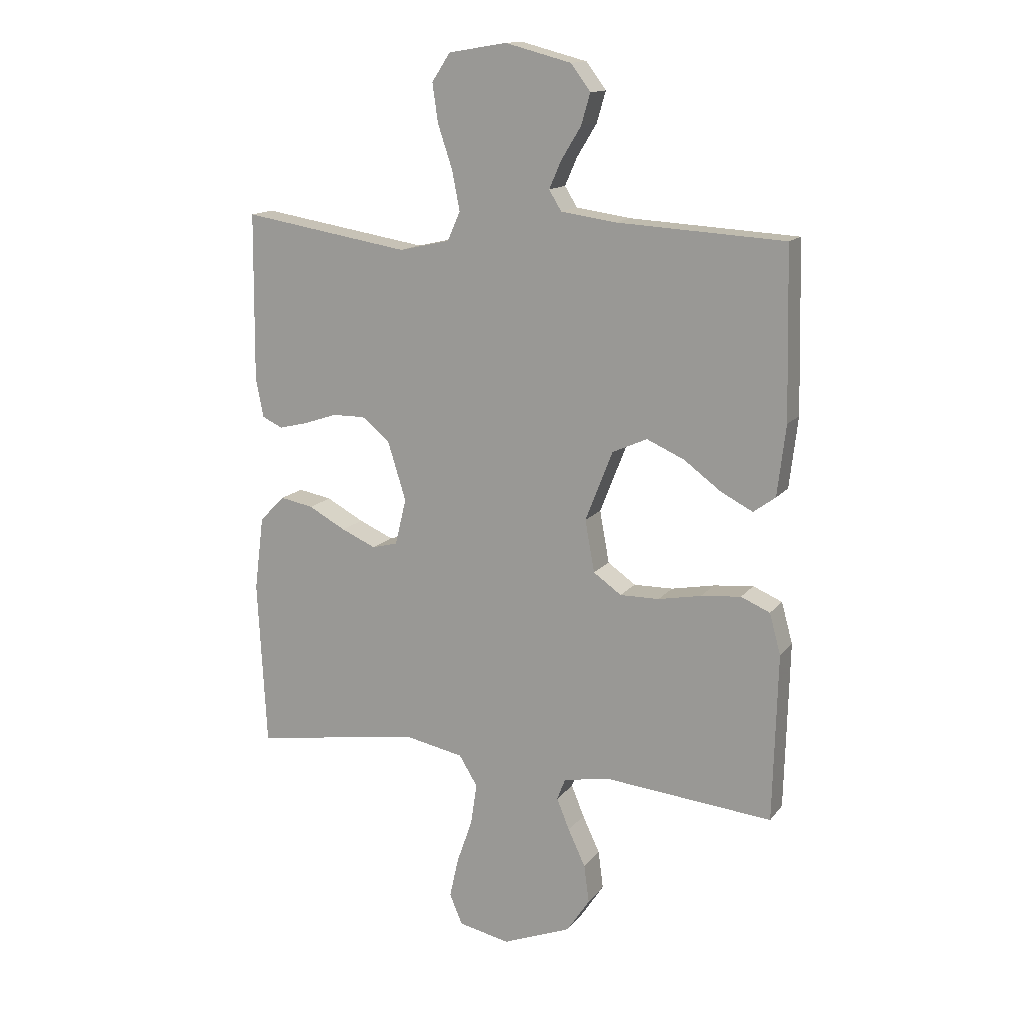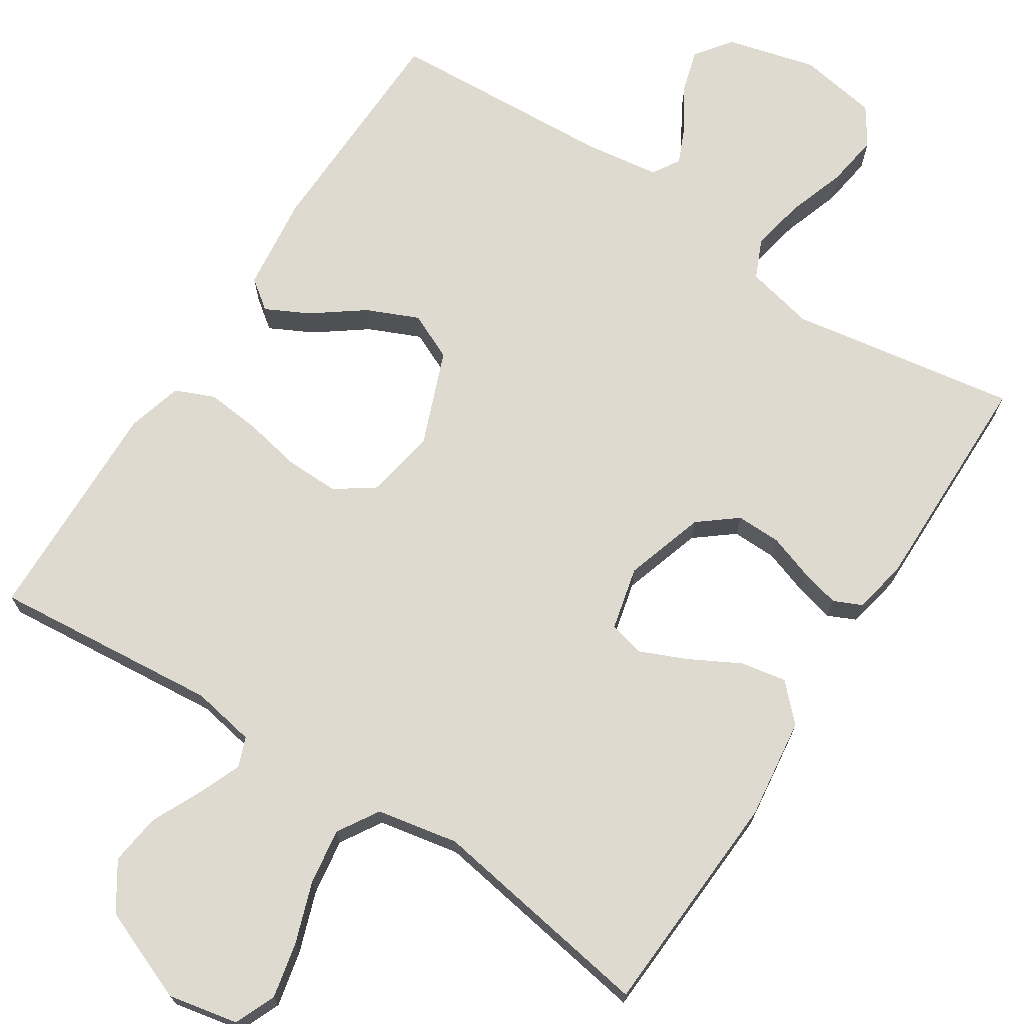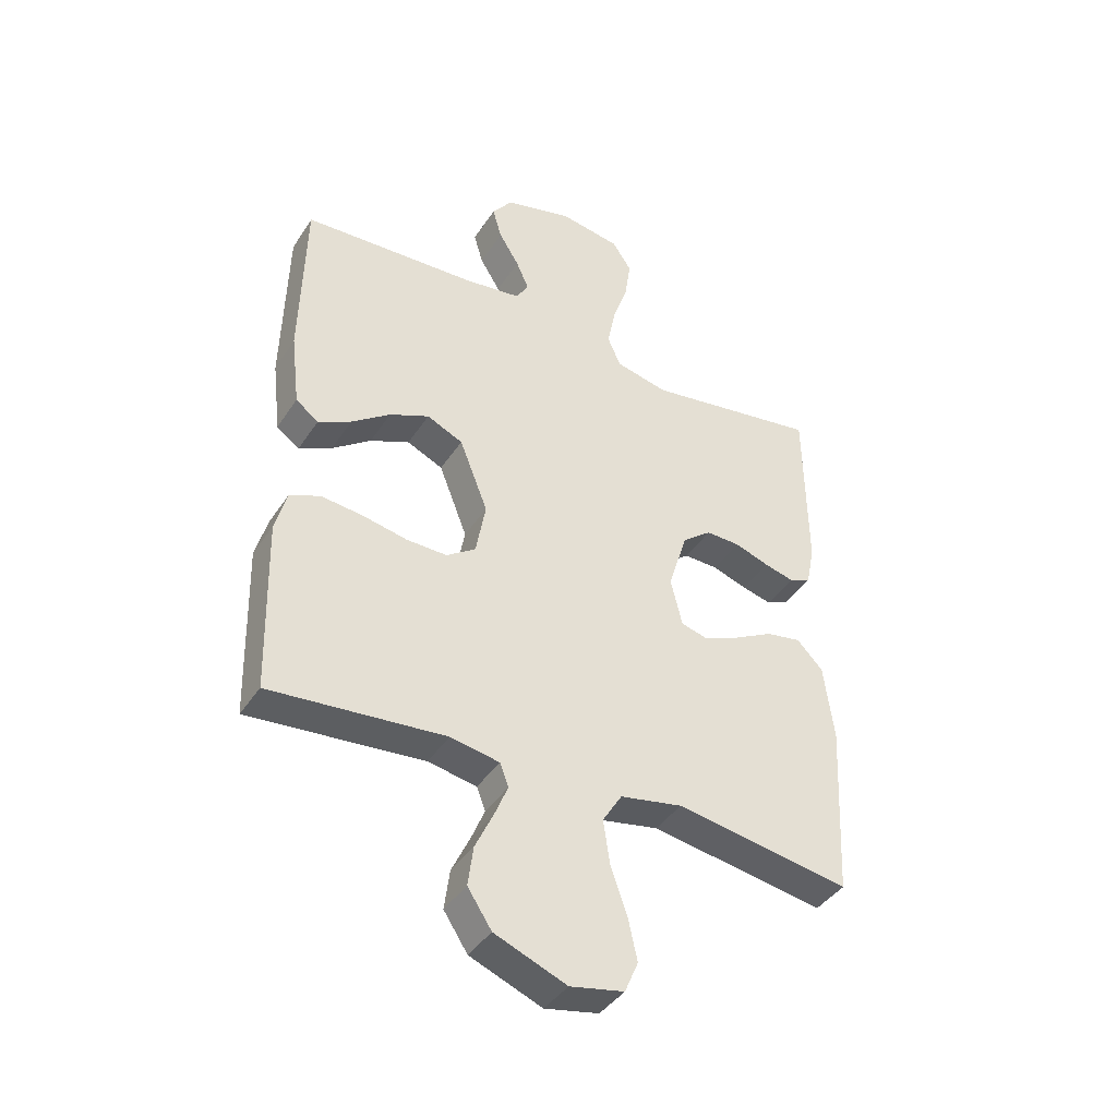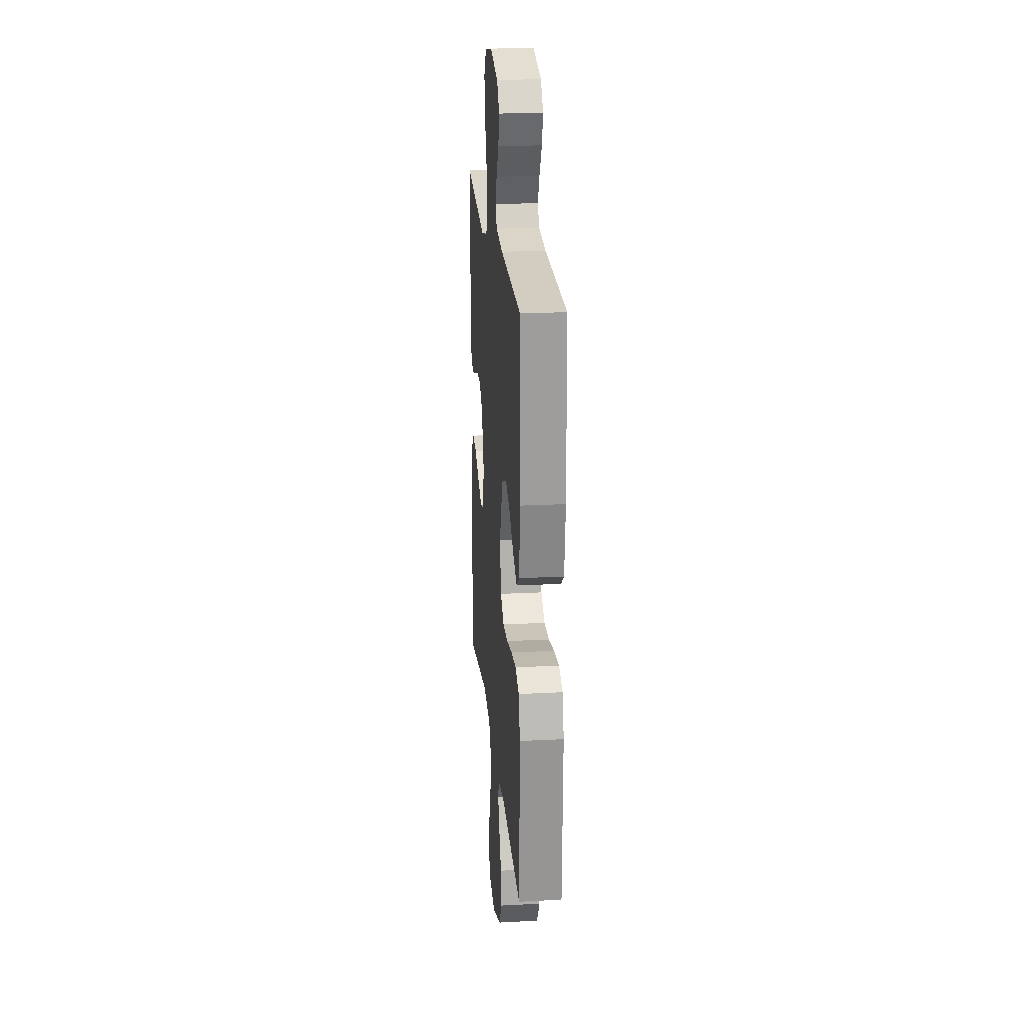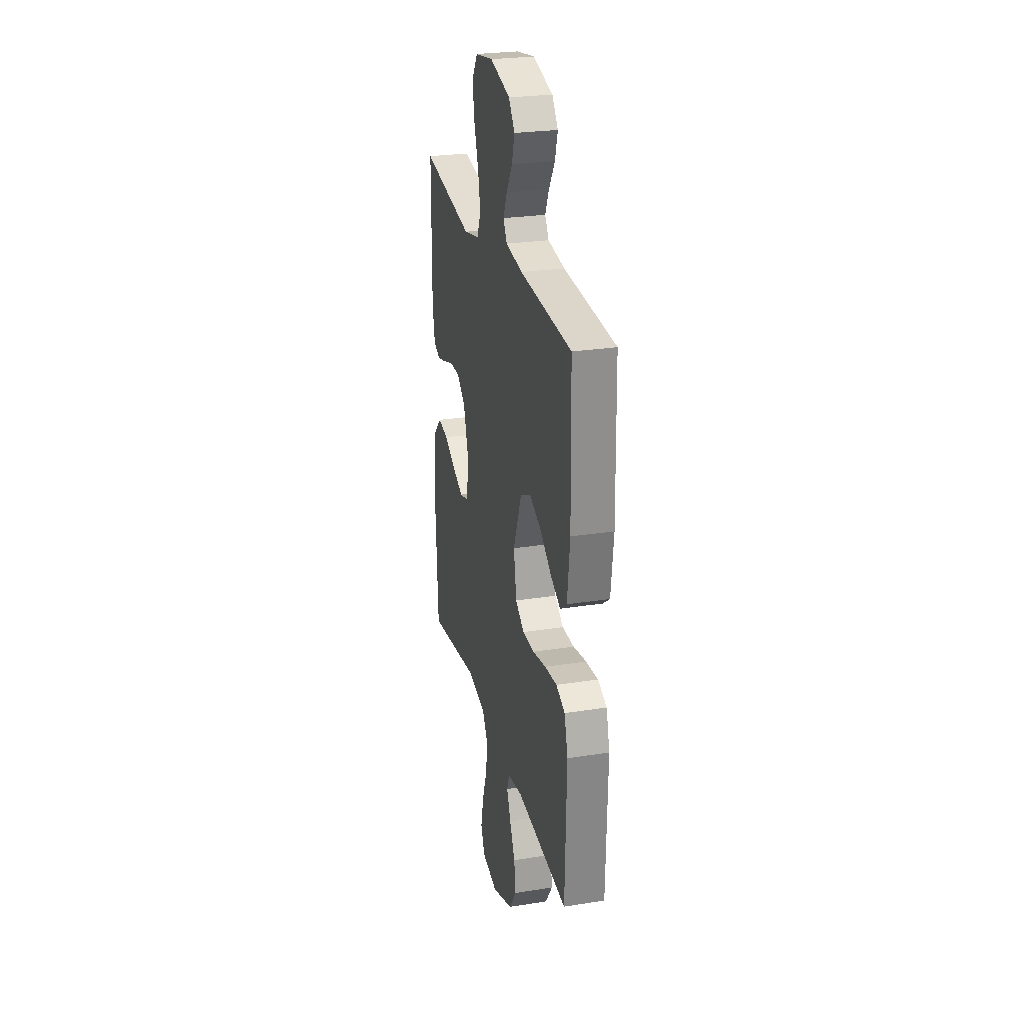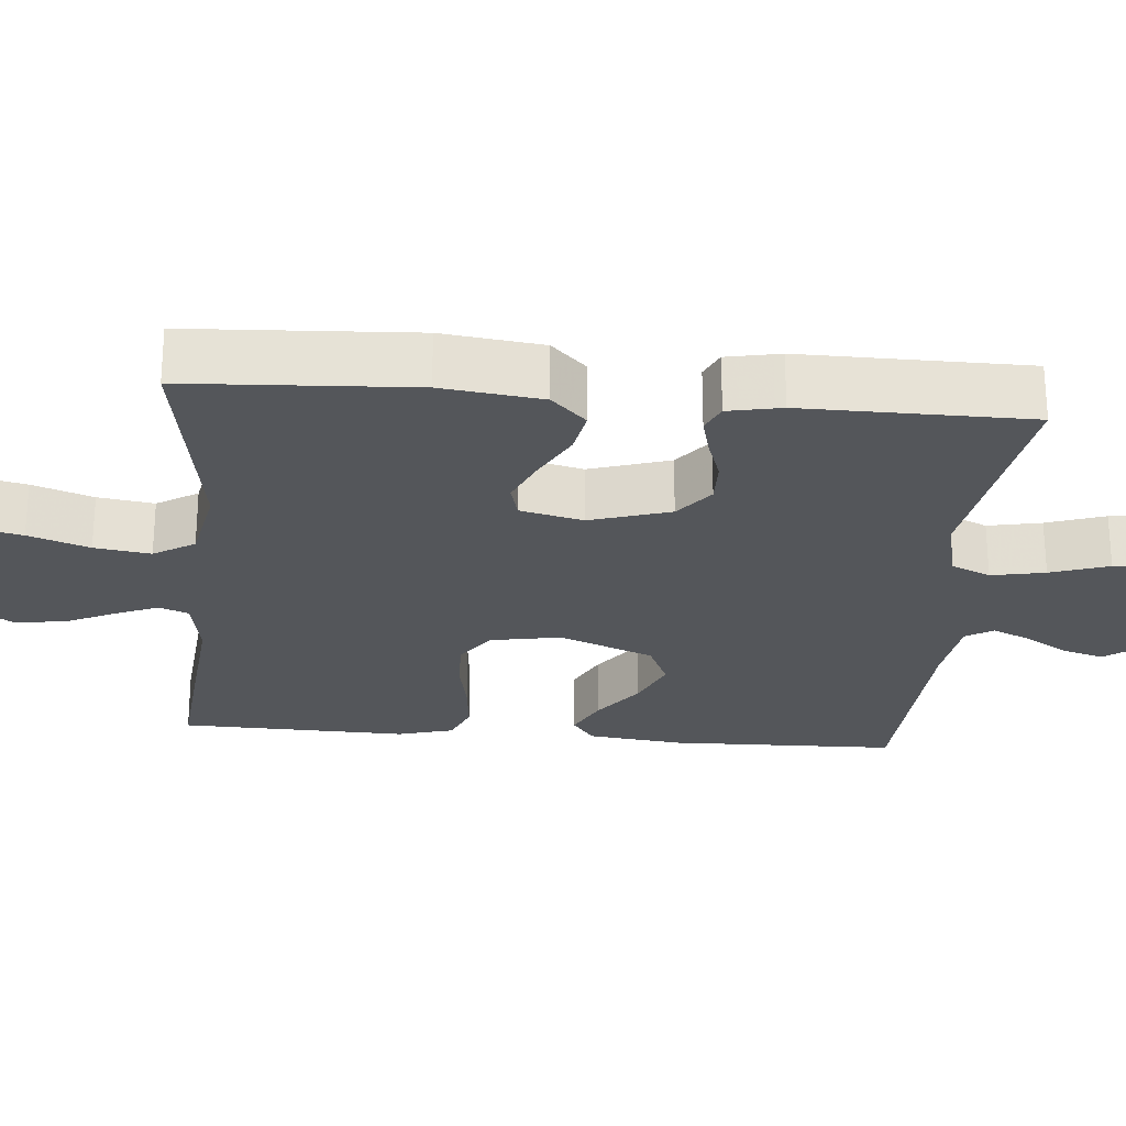
<metadata>
{"format":"obj","ext":"obj","renderer":"f3d","projection":"perspective","resolution":1024,"background":"white","views":[{"elev":14.2,"azim":23.9,"up":"+Z"},{"elev":71.0,"azim":-147.0,"up":"+Y"},{"elev":-41.2,"azim":149.6,"up":"+Z"},{"elev":21.3,"azim":84.7,"up":"+Z"},{"elev":26.5,"azim":76.1,"up":"+Z"},{"elev":-25.5,"azim":-94.9,"up":"+Y"}]}
</metadata>
<code>
v 0.5 0.07 -0.5
v 0.2 0.07 -0.472
v 0.116 0.07 -0.487
v 0.101 0.07 -0.526
v 0.124 0.07 -0.582
v 0.155 0.07 -0.648
v 0.164 0.07 -0.716
v 0.123 0.07 -0.778
v 0 0.07 -0.827
v -0.092 0.07 -0.808
v -0.115 0.07 -0.754
v -0.099 0.07 -0.681
v -0.071 0.07 -0.601
v -0.06 0.07 -0.527
v -0.093 0.07 -0.473
v -0.2 0.07 -0.452
v -0.5 0.07 -0.5
v -0.516 0.07 -0.2
v -0.499 0.07 -0.067
v -0.454 0.07 -0.021
v -0.394 0.07 -0.032
v -0.327 0.07 -0.068
v -0.265 0.07 -0.095
v -0.219 0.07 -0.083
v -0.199 0.07 0
v -0.232 0.07 0.106
v -0.282 0.07 0.146
v -0.341 0.07 0.145
v -0.4 0.07 0.125
v -0.452 0.07 0.112
v -0.489 0.07 0.129
v -0.503 0.07 0.2
v -0.5 0.07 0.5
v -0.2 0.07 0.451
v -0.11 0.07 0.471
v -0.087 0.07 0.523
v -0.101 0.07 0.594
v -0.127 0.07 0.671
v -0.137 0.07 0.74
v -0.104 0.07 0.79
v 0 0.07 0.807
v 0.118 0.07 0.776
v 0.153 0.07 0.729
v 0.137 0.07 0.674
v 0.102 0.07 0.617
v 0.08 0.07 0.567
v 0.102 0.07 0.531
v 0.2 0.07 0.517
v 0.5 0.07 0.5
v 0.507 0.07 0.2
v 0.492 0.07 0.074
v 0.453 0.07 0.045
v 0.396 0.07 0.074
v 0.33 0.07 0.123
v 0.262 0.07 0.153
v 0.2 0.07 0.125
v 0.151 0.07 0
v 0.168 0.07 -0.093
v 0.218 0.07 -0.128
v 0.288 0.07 -0.127
v 0.365 0.07 -0.112
v 0.436 0.07 -0.105
v 0.488 0.07 -0.127
v 0.508 0.07 -0.2
v 0.5 0 -0.5
v 0.2 0 -0.472
v 0.116 0 -0.487
v 0.101 0 -0.526
v 0.124 0 -0.582
v 0.155 0 -0.648
v 0.164 0 -0.716
v 0.123 0 -0.778
v 0 0 -0.827
v -0.092 0 -0.808
v -0.115 0 -0.754
v -0.099 0 -0.681
v -0.071 0 -0.601
v -0.06 0 -0.527
v -0.093 0 -0.473
v -0.2 0 -0.452
v -0.5 0 -0.5
v -0.516 0 -0.2
v -0.499 0 -0.067
v -0.454 0 -0.021
v -0.394 0 -0.032
v -0.327 0 -0.068
v -0.265 0 -0.095
v -0.219 0 -0.083
v -0.199 0 0
v -0.232 0 0.106
v -0.282 0 0.146
v -0.341 0 0.145
v -0.4 0 0.125
v -0.452 0 0.112
v -0.489 0 0.129
v -0.503 0 0.2
v -0.5 0 0.5
v -0.2 0 0.451
v -0.11 0 0.471
v -0.087 0 0.523
v -0.101 0 0.594
v -0.127 0 0.671
v -0.137 0 0.74
v -0.104 0 0.79
v 0 0 0.807
v 0.118 0 0.776
v 0.153 0 0.729
v 0.137 0 0.674
v 0.102 0 0.617
v 0.08 0 0.567
v 0.102 0 0.531
v 0.2 0 0.517
v 0.5 0 0.5
v 0.507 0 0.2
v 0.492 0 0.074
v 0.453 0 0.045
v 0.396 0 0.074
v 0.33 0 0.123
v 0.262 0 0.153
v 0.2 0 0.125
v 0.151 0 0
v 0.168 0 -0.093
v 0.218 0 -0.128
v 0.288 0 -0.127
v 0.365 0 -0.112
v 0.436 0 -0.105
v 0.488 0 -0.127
v 0.508 0 -0.2
f 64 1 2
f 63 64 2
f 62 63 2
f 61 62 2
f 60 61 2
f 59 60 2 3
f 58 59 3 4
f 57 58 4
f 52 53 54
f 51 52 54
f 50 51 54
f 49 50 54
f 48 49 54
f 47 48 54 55
f 46 47 55 56
f 43 44 45
f 42 43 45
f 41 42 45
f 40 41 45
f 39 40 45
f 38 39 45
f 37 38 45
f 36 37 45 46
f 46 56 57
f 36 46 57
f 35 36 57
f 32 33 34
f 31 32 34
f 30 31 34
f 29 30 34
f 28 29 34
f 27 28 34 35
f 20 21 22
f 19 20 22
f 18 19 22
f 17 18 22
f 16 17 22
f 15 16 22 23
f 14 15 23 24
f 11 12 13
f 10 11 13
f 9 10 13
f 8 9 13
f 7 8 13
f 6 7 13
f 5 6 13
f 4 5 13 14
f 14 24 25
f 4 14 25
f 57 4 25
f 26 27 35 57
f 25 26 57
f 66 65 128
f 66 128 127
f 66 127 126
f 66 126 125
f 66 125 124
f 67 66 124 123
f 68 67 123 122
f 68 122 121
f 118 117 116
f 118 116 115
f 118 115 114
f 118 114 113
f 118 113 112
f 119 118 112 111
f 120 119 111 110
f 109 108 107
f 109 107 106
f 109 106 105
f 109 105 104
f 109 104 103
f 109 103 102
f 109 102 101
f 110 109 101 100
f 121 120 110
f 121 110 100
f 121 100 99
f 98 97 96
f 98 96 95
f 98 95 94
f 98 94 93
f 98 93 92
f 99 98 92 91
f 86 85 84
f 86 84 83
f 86 83 82
f 86 82 81
f 86 81 80
f 87 86 80 79
f 88 87 79 78
f 77 76 75
f 77 75 74
f 77 74 73
f 77 73 72
f 77 72 71
f 77 71 70
f 77 70 69
f 78 77 69 68
f 89 88 78
f 89 78 68
f 89 68 121
f 121 99 91 90
f 121 90 89
f 1 65 66 2
f 2 66 67 3
f 3 67 68 4
f 4 68 69 5
f 5 69 70 6
f 6 70 71 7
f 7 71 72 8
f 8 72 73 9
f 9 73 74 10
f 10 74 75 11
f 11 75 76 12
f 12 76 77 13
f 13 77 78 14
f 14 78 79 15
f 15 79 80 16
f 16 80 81 17
f 17 81 82 18
f 18 82 83 19
f 19 83 84 20
f 20 84 85 21
f 21 85 86 22
f 22 86 87 23
f 23 87 88 24
f 24 88 89 25
f 25 89 90 26
f 26 90 91 27
f 27 91 92 28
f 28 92 93 29
f 29 93 94 30
f 30 94 95 31
f 31 95 96 32
f 32 96 97 33
f 33 97 98 34
f 34 98 99 35
f 35 99 100 36
f 36 100 101 37
f 37 101 102 38
f 38 102 103 39
f 39 103 104 40
f 40 104 105 41
f 41 105 106 42
f 42 106 107 43
f 43 107 108 44
f 44 108 109 45
f 45 109 110 46
f 46 110 111 47
f 47 111 112 48
f 48 112 113 49
f 49 113 114 50
f 50 114 115 51
f 51 115 116 52
f 52 116 117 53
f 53 117 118 54
f 54 118 119 55
f 55 119 120 56
f 56 120 121 57
f 57 121 122 58
f 58 122 123 59
f 59 123 124 60
f 60 124 125 61
f 61 125 126 62
f 62 126 127 63
f 63 127 128 64
f 64 128 65 1

</code>
